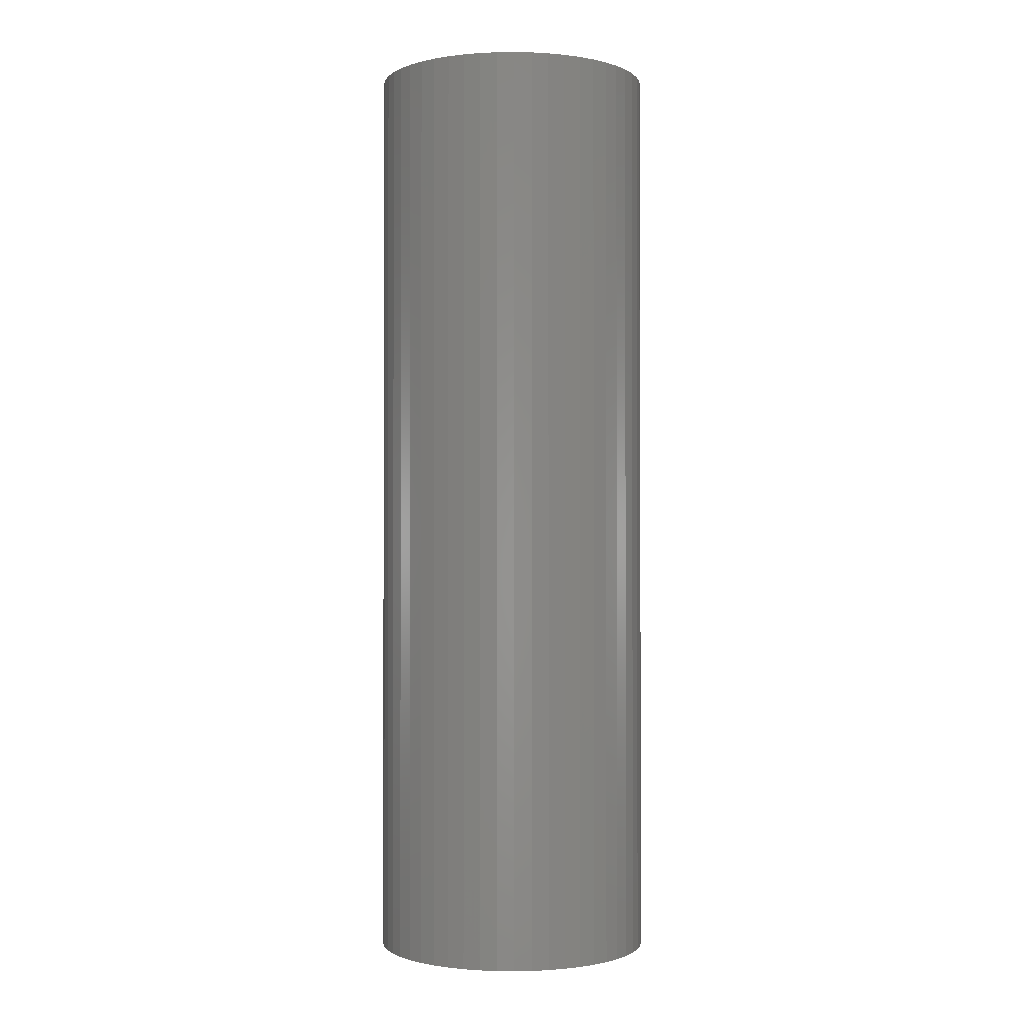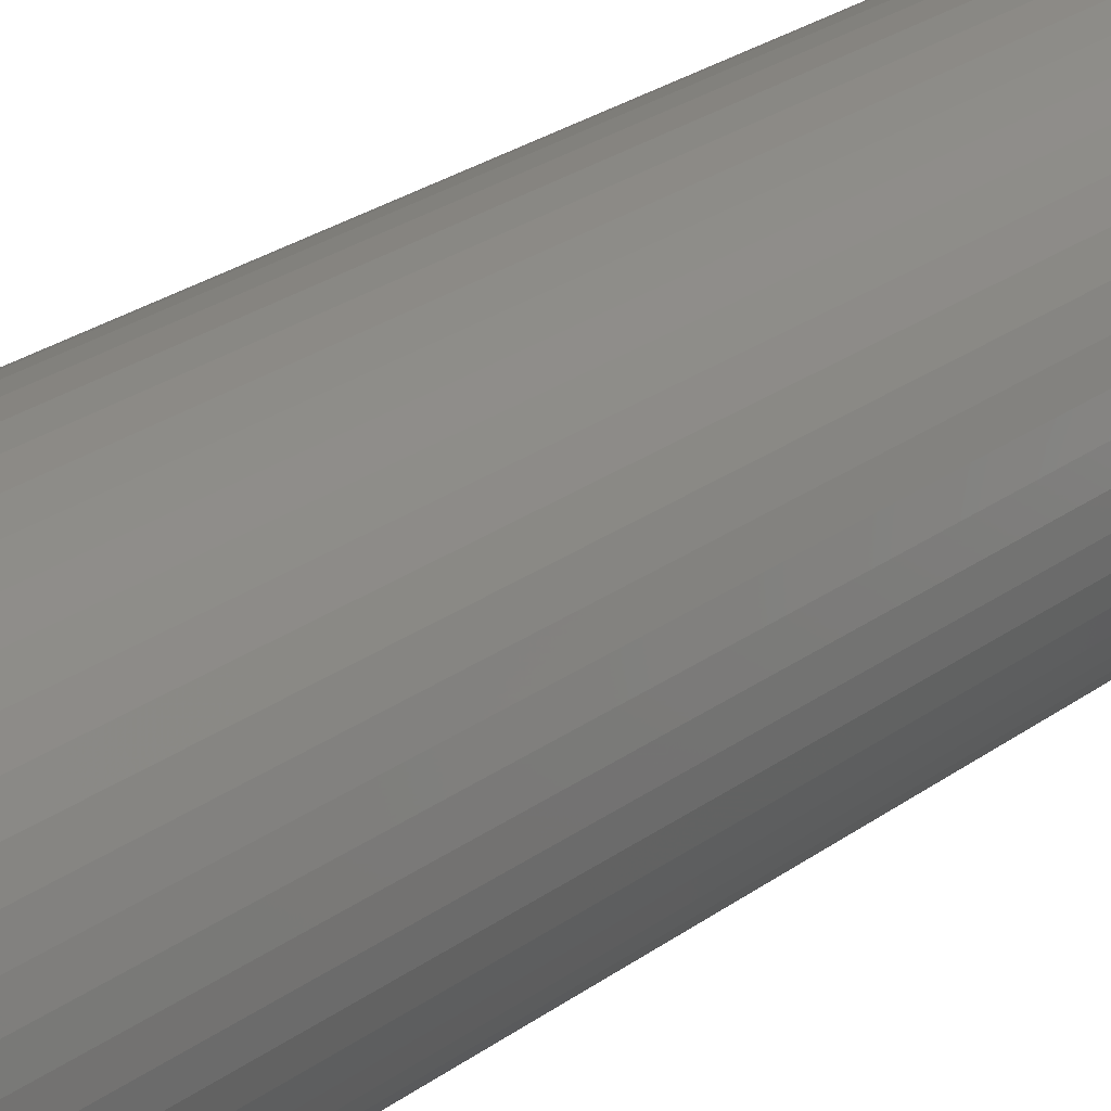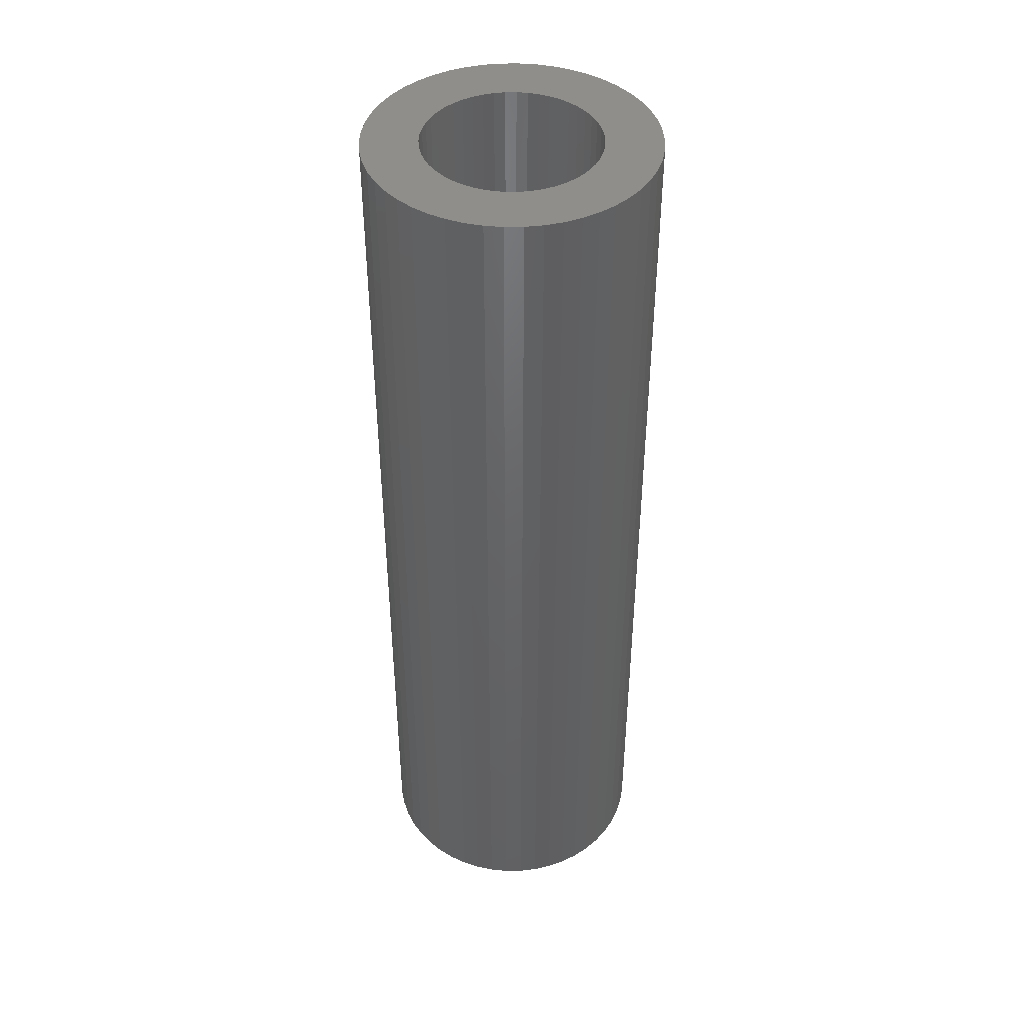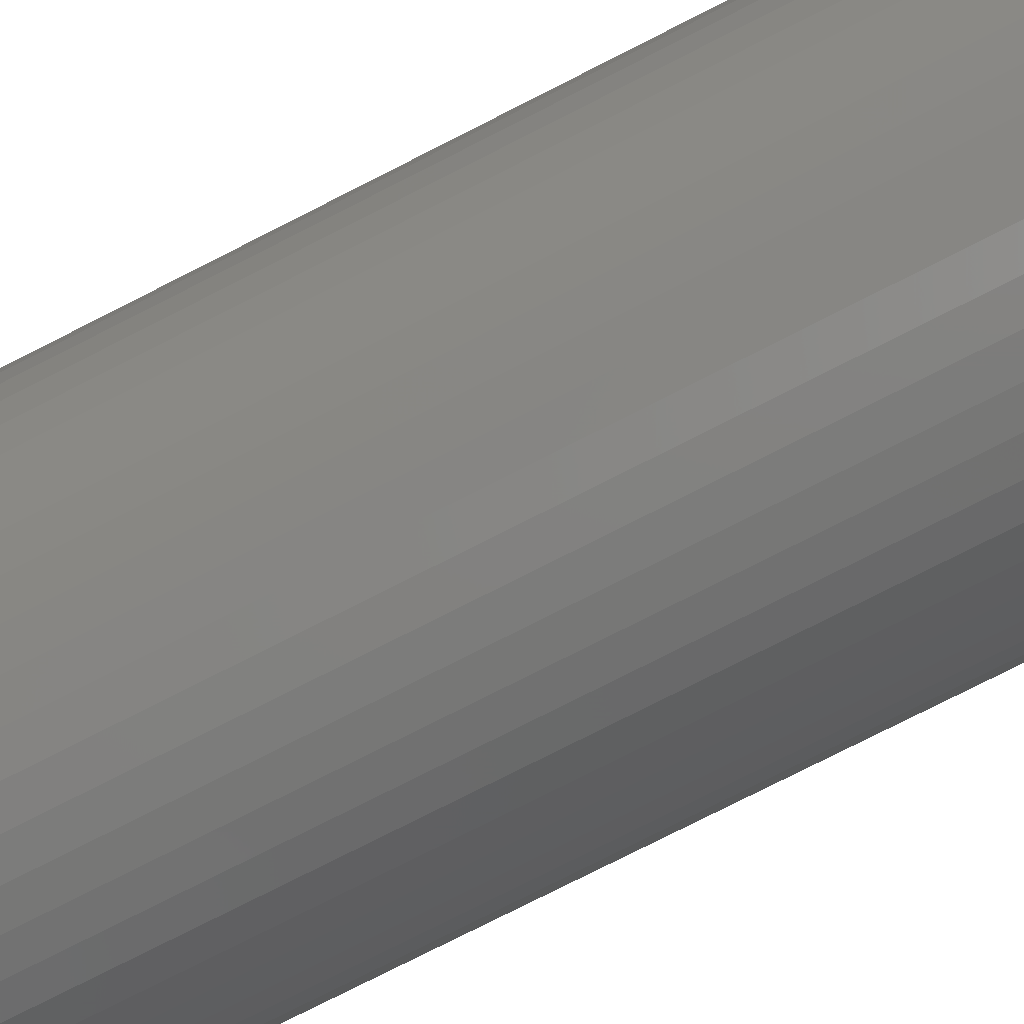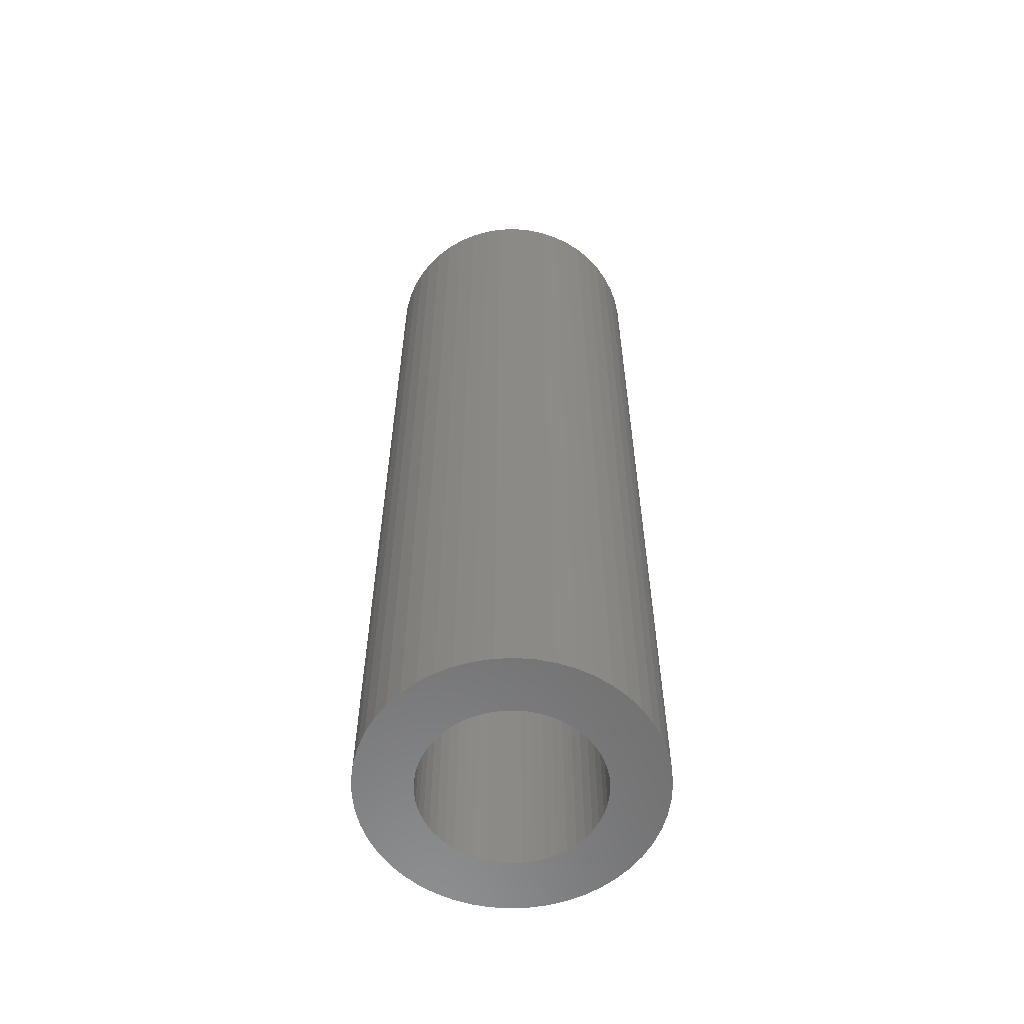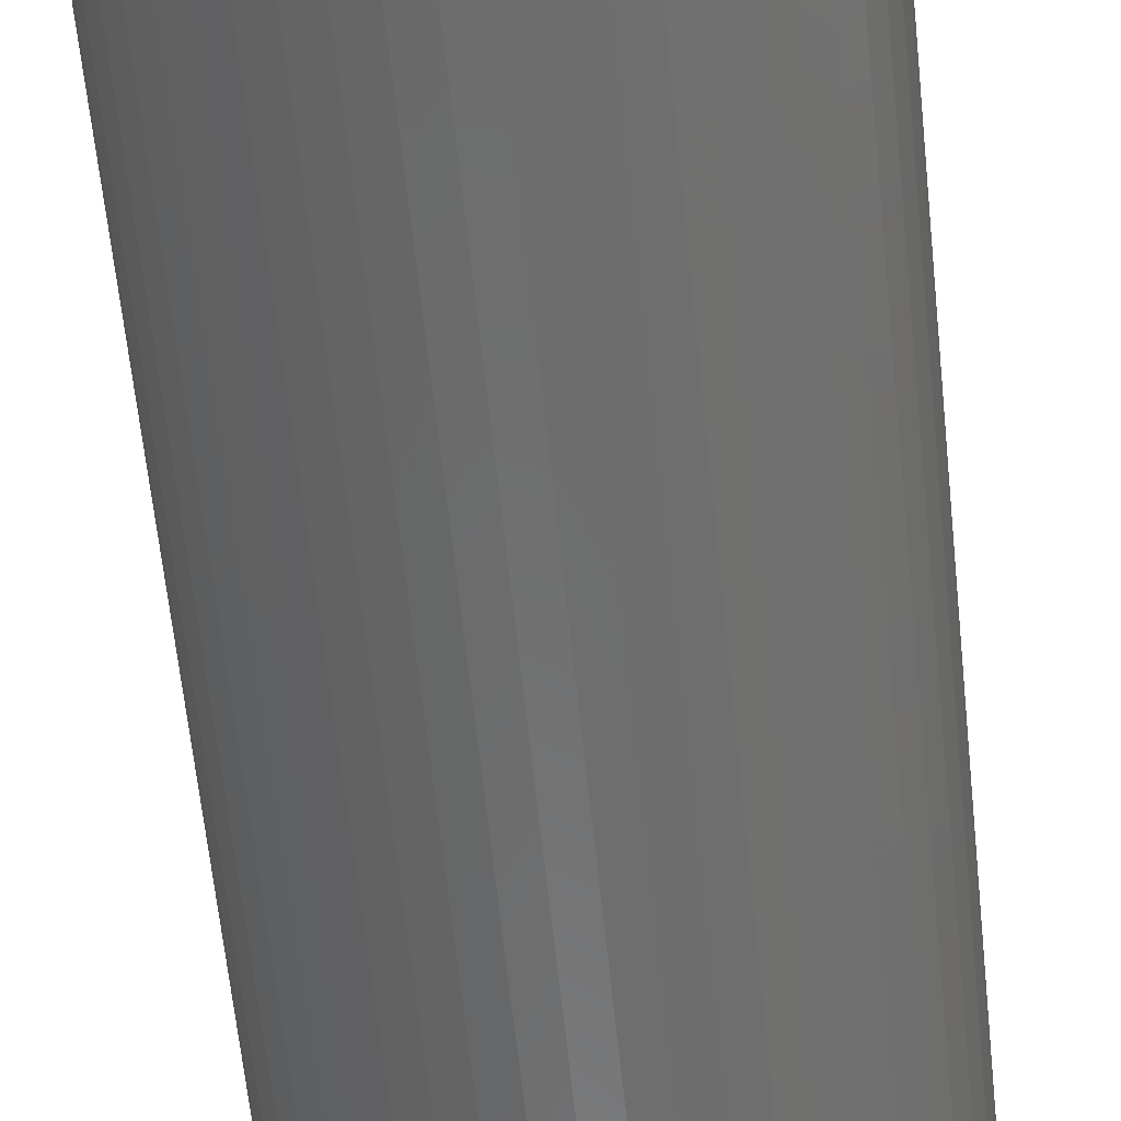
<metadata>
{"format":"stl","ext":"stl","renderer":"f3d","projection":"perspective","resolution":1024,"background":"white","views":[{"elev":-1.0,"azim":2.6,"up":"+Z"},{"elev":26.1,"azim":-138.9,"up":"+Y"},{"elev":43.2,"azim":-144.7,"up":"+Z"},{"elev":-75.6,"azim":-62.9,"up":"+Y"},{"elev":-58.9,"azim":-98.3,"up":"+Z"},{"elev":-58.7,"azim":5.7,"up":"+Y"}]}
</metadata>
<code>
# stl→obj: 200 verts, 400 faces
v 4.5 0 15
v 4.465 0.564 -15
v 4.465 0.564 15
v 4.5 0 -15
v -4.5 0 -15
v -4.465 0.564 15
v -4.465 0.564 -15
v -4.5 0 15
v 0.2826 4.491 -15
v -0.2826 4.491 15
v 0.2826 4.491 15
v -0.2826 4.491 -15
v -0.2826 -4.491 -15
v 0.2826 -4.491 15
v -0.2826 -4.491 15
v 0.2826 -4.491 -15
v 3.28 3.08 -15
v 2.868 3.467 15
v 3.28 3.08 15
v 2.868 3.467 -15
v -2.868 3.467 -15
v -3.28 3.08 15
v -2.868 3.467 15
v -3.28 3.08 -15
v -1.391 4.28 -15
v -1.916 4.072 15
v -1.391 4.28 15
v -1.916 4.072 -15
v 4.184 -1.657 15
v 4.359 -1.119 -15
v 4.359 -1.119 15
v 4.184 -1.657 -15
v 4.184 1.657 15
v 3.943 2.168 -15
v 3.943 2.168 15
v 4.184 1.657 -15
v 4.359 1.119 -15
v 4.359 1.119 15
v 1.916 4.072 -15
v 1.391 4.28 15
v 1.916 4.072 15
v 1.391 4.28 -15
v 0.8432 4.42 15
v 0.8432 4.42 -15
v 2.411 3.799 15
v 2.411 3.799 -15
v -4.184 1.657 -15
v -3.943 2.168 15
v -3.943 2.168 -15
v -4.184 1.657 15
v -4.359 1.119 -15
v -4.359 1.119 15
v -2.411 3.799 15
v -2.411 3.799 -15
v -0.8432 4.42 -15
v -0.8432 4.42 15
v 1.391 -4.28 -15
v 1.916 -4.072 15
v 1.391 -4.28 15
v 1.916 -4.072 -15
v 3.641 2.645 15
v 3.641 2.645 -15
v -3.641 2.645 15
v -3.641 2.645 -15
v 2.75 0 15
v 2.728 0.3447 15
v 4.465 -0.564 15
v 2.664 0.6839 15
v 2.728 -0.3447 15
v 2.557 1.012 15
v 2.41 1.325 15
v 2.664 -0.6839 15
v 2.225 1.616 15
v 2.005 1.883 15
v 2.557 -1.012 15
v 3.943 -2.168 15
v 1.753 2.119 15
v 1.474 2.322 15
v 1.171 2.488 15
v 0.8498 2.615 15
v 0.5153 2.701 15
v 0.1727 2.745 15
v -0.1727 2.745 15
v -0.5153 2.701 15
v -0.8498 2.615 15
v -1.171 2.488 15
v -1.474 2.322 15
v -1.753 2.119 15
v -2.005 1.883 15
v -2.225 1.616 15
v -2.41 1.325 15
v -2.557 1.012 15
v 2.41 -1.325 15
v 3.641 -2.645 15
v 2.225 -1.616 15
v 3.28 -3.08 15
v 2.005 -1.883 15
v 2.868 -3.467 15
v 1.753 -2.119 15
v 2.411 -3.799 15
v 1.474 -2.322 15
v 1.171 -2.488 15
v 0.8498 -2.615 15
v 0.8432 -4.42 15
v 0.5153 -2.701 15
v 0.1727 -2.745 15
v -0.1727 -2.745 15
v -0.5153 -2.701 15
v -0.8432 -4.42 15
v -0.8498 -2.615 15
v -1.391 -4.28 15
v -1.171 -2.488 15
v -1.916 -4.072 15
v -1.474 -2.322 15
v -2.411 -3.799 15
v -1.753 -2.119 15
v -2.868 -3.467 15
v -2.005 -1.883 15
v -3.28 -3.08 15
v -2.225 -1.616 15
v -3.641 -2.645 15
v -2.41 -1.325 15
v -3.943 -2.168 15
v -2.557 -1.012 15
v -4.184 -1.657 15
v -2.664 -0.6839 15
v -4.359 -1.119 15
v -2.728 -0.3447 15
v -4.465 -0.564 15
v -2.75 0 15
v -2.664 0.6839 15
v -2.728 0.3447 15
v 4.465 -0.564 -15
v 3.943 -2.168 -15
v 3.641 -2.645 -15
v -3.28 -3.08 -15
v -2.868 -3.467 -15
v -3.943 -2.168 -15
v -4.184 -1.657 -15
v -3.641 -2.645 -15
v 2.75 0 -15
v 2.728 -0.3447 -15
v 2.664 -0.6839 -15
v 2.728 0.3447 -15
v 2.557 -1.012 -15
v 2.41 -1.325 -15
v 2.664 0.6839 -15
v 2.225 -1.616 -15
v 3.28 -3.08 -15
v 2.005 -1.883 -15
v 2.868 -3.467 -15
v 2.557 1.012 -15
v 1.753 -2.119 -15
v 2.411 -3.799 -15
v 1.474 -2.322 -15
v 1.171 -2.488 -15
v 0.8498 -2.615 -15
v 0.8432 -4.42 -15
v 0.5153 -2.701 -15
v 0.1727 -2.745 -15
v -0.1727 -2.745 -15
v -0.5153 -2.701 -15
v -0.8432 -4.42 -15
v -0.8498 -2.615 -15
v -1.391 -4.28 -15
v -1.171 -2.488 -15
v -1.916 -4.072 -15
v -1.474 -2.322 -15
v -2.411 -3.799 -15
v -1.753 -2.119 -15
v -2.005 -1.883 -15
v -2.225 -1.616 -15
v -2.41 -1.325 -15
v -2.557 -1.012 -15
v 2.41 1.325 -15
v 2.225 1.616 -15
v 2.005 1.883 -15
v 1.753 2.119 -15
v 1.474 2.322 -15
v 1.171 2.488 -15
v 0.8498 2.615 -15
v 0.5153 2.701 -15
v 0.1727 2.745 -15
v -0.1727 2.745 -15
v -0.5153 2.701 -15
v -0.8498 2.615 -15
v -1.171 2.488 -15
v -1.474 2.322 -15
v -1.753 2.119 -15
v -2.005 1.883 -15
v -2.225 1.616 -15
v -2.41 1.325 -15
v -2.557 1.012 -15
v -2.664 0.6839 -15
v -2.728 0.3447 -15
v -2.75 0 -15
v -2.664 -0.6839 -15
v -4.359 -1.119 -15
v -2.728 -0.3447 -15
v -4.465 -0.564 -15
f 1 2 3
f 2 1 4
f 5 6 7
f 6 5 8
f 9 10 11
f 10 9 12
f 13 14 15
f 14 13 16
f 17 18 19
f 18 17 20
f 21 22 23
f 22 21 24
f 25 26 27
f 26 25 28
f 29 30 31
f 30 29 32
f 33 34 35
f 34 33 36
f 3 37 38
f 37 3 2
f 39 40 41
f 40 39 42
f 42 43 40
f 43 42 44
f 20 45 18
f 45 20 46
f 47 48 49
f 48 47 50
f 51 50 47
f 50 51 52
f 28 53 26
f 53 28 54
f 55 27 56
f 27 55 25
f 57 58 59
f 58 57 60
f 38 36 33
f 36 38 37
f 61 17 19
f 17 61 62
f 35 62 61
f 62 35 34
f 44 11 43
f 11 44 9
f 46 41 45
f 41 46 39
f 49 63 64
f 63 49 48
f 64 22 24
f 22 64 63
f 7 52 51
f 52 7 6
f 65 1 3
f 66 3 38
f 1 65 67
f 68 38 33
f 69 67 65
f 70 33 35
f 67 69 31
f 71 35 61
f 72 31 69
f 73 61 19
f 31 72 29
f 74 19 18
f 75 29 72
f 29 75 76
f 3 66 65
f 38 68 66
f 33 70 68
f 77 18 45
f 35 71 70
f 61 73 71
f 19 74 73
f 78 45 41
f 18 77 74
f 45 78 77
f 79 41 40
f 41 79 78
f 40 80 79
f 43 80 40
f 43 81 80
f 11 81 43
f 11 82 81
f 11 83 82
f 10 83 11
f 10 84 83
f 56 84 10
f 56 85 84
f 27 85 56
f 85 27 86
f 26 86 27
f 86 26 87
f 53 87 26
f 87 53 88
f 23 88 53
f 88 23 89
f 22 89 23
f 89 22 90
f 63 90 22
f 90 63 91
f 91 48 92
f 48 91 63
f 93 76 75
f 76 93 94
f 95 94 93
f 94 95 96
f 97 96 95
f 96 97 98
f 99 98 97
f 98 99 100
f 101 100 99
f 100 101 58
f 102 58 101
f 58 102 59
f 103 59 102
f 103 104 59
f 105 104 103
f 105 14 104
f 106 14 105
f 107 14 106
f 107 15 14
f 108 15 107
f 108 109 15
f 110 109 108
f 111 110 112
f 110 111 109
f 113 112 114
f 115 114 116
f 112 113 111
f 117 116 118
f 119 118 120
f 121 120 122
f 114 115 113
f 123 122 124
f 125 124 126
f 127 126 128
f 116 117 115
f 129 128 130
f 50 92 48
f 92 50 131
f 118 119 117
f 52 131 50
f 120 121 119
f 131 52 132
f 122 123 121
f 6 132 52
f 124 125 123
f 132 6 130
f 126 127 125
f 8 130 6
f 128 129 127
f 130 8 129
f 54 23 53
f 23 54 21
f 12 56 10
f 56 12 55
f 67 4 1
f 4 67 133
f 94 134 76
f 134 94 135
f 31 133 67
f 133 31 30
f 136 117 119
f 117 136 137
f 138 125 139
f 125 138 123
f 140 123 138
f 123 140 121
f 141 4 133
f 142 133 30
f 4 141 2
f 143 30 32
f 144 2 141
f 145 32 134
f 2 144 37
f 146 134 135
f 147 37 144
f 148 135 149
f 37 147 36
f 150 149 151
f 152 36 147
f 36 152 34
f 133 142 141
f 30 143 142
f 32 145 143
f 153 151 154
f 134 146 145
f 135 148 146
f 149 150 148
f 155 154 60
f 151 153 150
f 154 155 153
f 156 60 57
f 60 156 155
f 57 157 156
f 158 157 57
f 158 159 157
f 16 159 158
f 16 160 159
f 16 161 160
f 13 161 16
f 13 162 161
f 163 162 13
f 163 164 162
f 165 164 163
f 164 165 166
f 167 166 165
f 166 167 168
f 169 168 167
f 168 169 170
f 137 170 169
f 170 137 171
f 136 171 137
f 171 136 172
f 140 172 136
f 172 140 173
f 173 138 174
f 138 173 140
f 175 34 152
f 34 175 62
f 176 62 175
f 62 176 17
f 177 17 176
f 17 177 20
f 178 20 177
f 20 178 46
f 179 46 178
f 46 179 39
f 180 39 179
f 39 180 42
f 181 42 180
f 181 44 42
f 182 44 181
f 182 9 44
f 183 9 182
f 184 9 183
f 184 12 9
f 185 12 184
f 185 55 12
f 186 55 185
f 25 186 187
f 186 25 55
f 28 187 188
f 54 188 189
f 187 28 25
f 21 189 190
f 24 190 191
f 64 191 192
f 188 54 28
f 49 192 193
f 47 193 194
f 51 194 195
f 189 21 54
f 7 195 196
f 139 174 138
f 174 139 197
f 190 24 21
f 198 197 139
f 191 64 24
f 197 198 199
f 192 49 64
f 200 199 198
f 193 47 49
f 199 200 196
f 194 51 47
f 5 196 200
f 195 7 51
f 196 5 7
f 16 104 14
f 104 16 158
f 154 98 100
f 98 154 151
f 76 32 29
f 32 76 134
f 165 109 111
f 109 165 163
f 136 121 140
f 121 136 119
f 139 127 198
f 127 139 125
f 96 135 94
f 135 96 149
f 60 100 58
f 100 60 154
f 163 15 109
f 15 163 13
f 167 111 113
f 111 167 165
f 198 129 200
f 129 198 127
f 200 8 5
f 8 200 129
f 151 96 98
f 96 151 149
f 158 59 104
f 59 158 57
f 169 113 115
f 113 169 167
f 137 115 117
f 115 137 169
f 141 66 144
f 66 141 65
f 130 195 132
f 195 130 196
f 184 82 83
f 82 184 183
f 160 107 106
f 107 160 161
f 178 74 77
f 74 178 177
f 190 88 89
f 88 190 189
f 187 85 86
f 85 187 186
f 146 75 145
f 75 146 93
f 152 71 175
f 71 152 70
f 181 79 80
f 79 181 180
f 179 77 78
f 77 179 178
f 92 192 91
f 192 92 193
f 90 190 89
f 190 90 191
f 188 86 87
f 86 188 187
f 186 84 85
f 84 186 185
f 143 69 142
f 69 143 72
f 156 103 102
f 103 156 157
f 147 70 152
f 70 147 68
f 144 68 147
f 68 144 66
f 176 74 177
f 74 176 73
f 175 73 176
f 73 175 71
f 182 80 81
f 80 182 181
f 183 81 82
f 81 183 182
f 180 78 79
f 78 180 179
f 91 191 90
f 191 91 192
f 131 193 92
f 193 131 194
f 132 194 131
f 194 132 195
f 189 87 88
f 87 189 188
f 185 83 84
f 83 185 184
f 142 65 141
f 65 142 69
f 150 95 148
f 95 150 97
f 122 174 124
f 174 122 173
f 118 172 120
f 172 118 171
f 155 102 101
f 102 155 156
f 145 72 143
f 72 145 75
f 148 93 146
f 93 148 95
f 126 199 128
f 199 126 197
f 128 196 130
f 196 128 199
f 124 197 126
f 197 124 174
f 153 101 99
f 101 153 155
f 157 105 103
f 105 157 159
f 159 106 105
f 106 159 160
f 162 110 108
f 110 162 164
f 120 173 122
f 173 120 172
f 150 99 97
f 99 150 153
f 170 118 116
f 118 170 171
f 166 114 112
f 114 166 168
f 161 108 107
f 108 161 162
f 168 116 114
f 116 168 170
f 164 112 110
f 112 164 166

</code>
